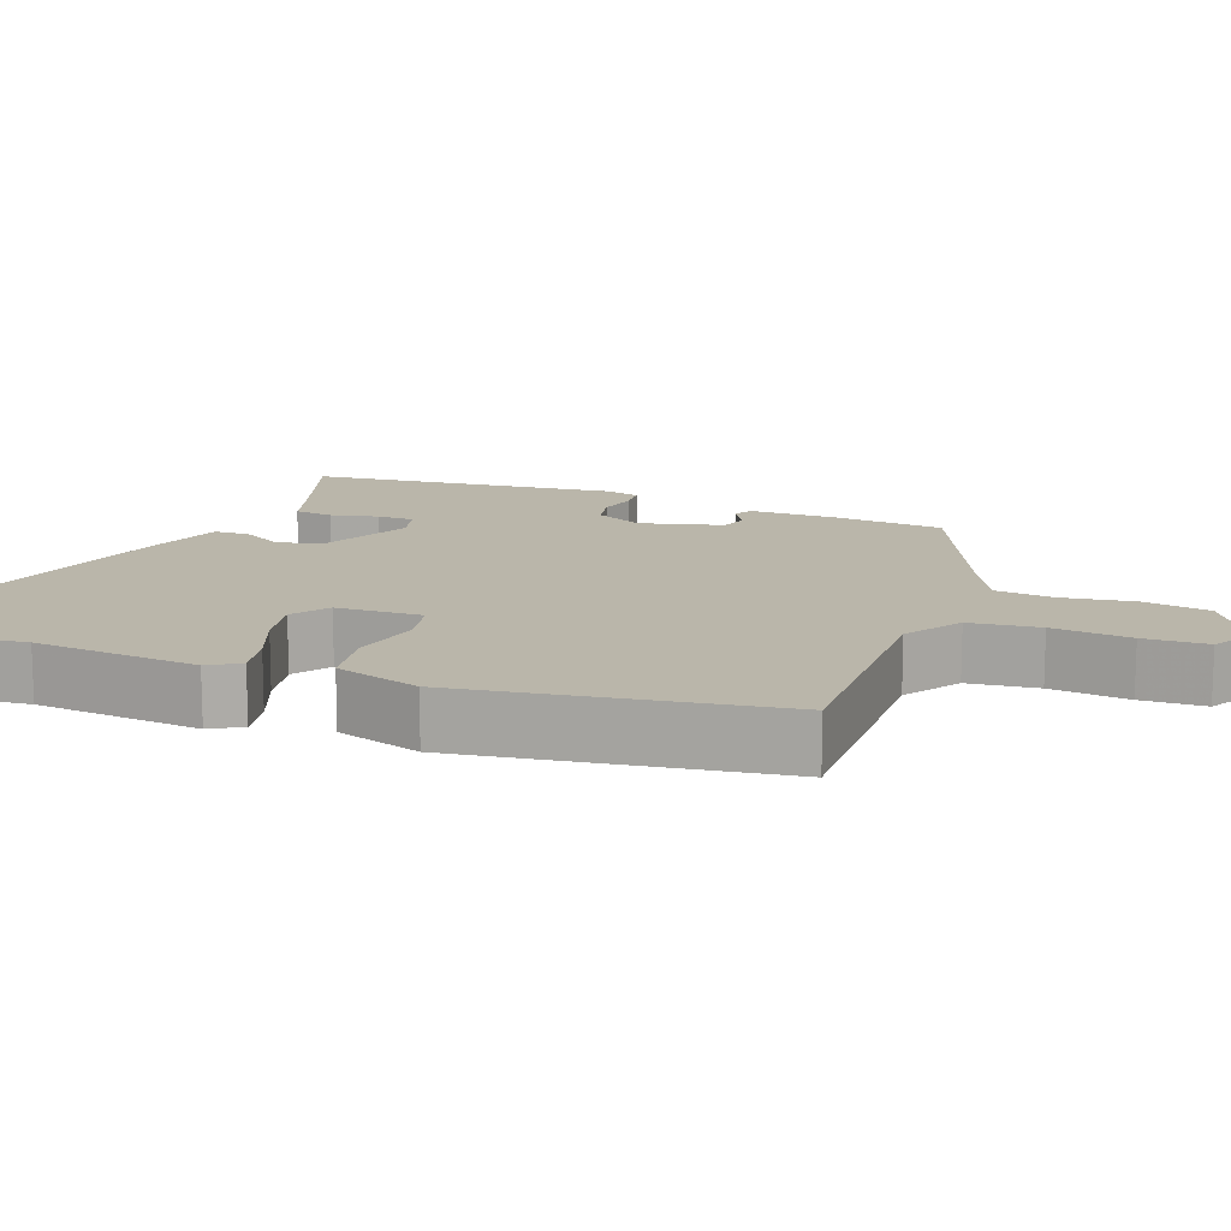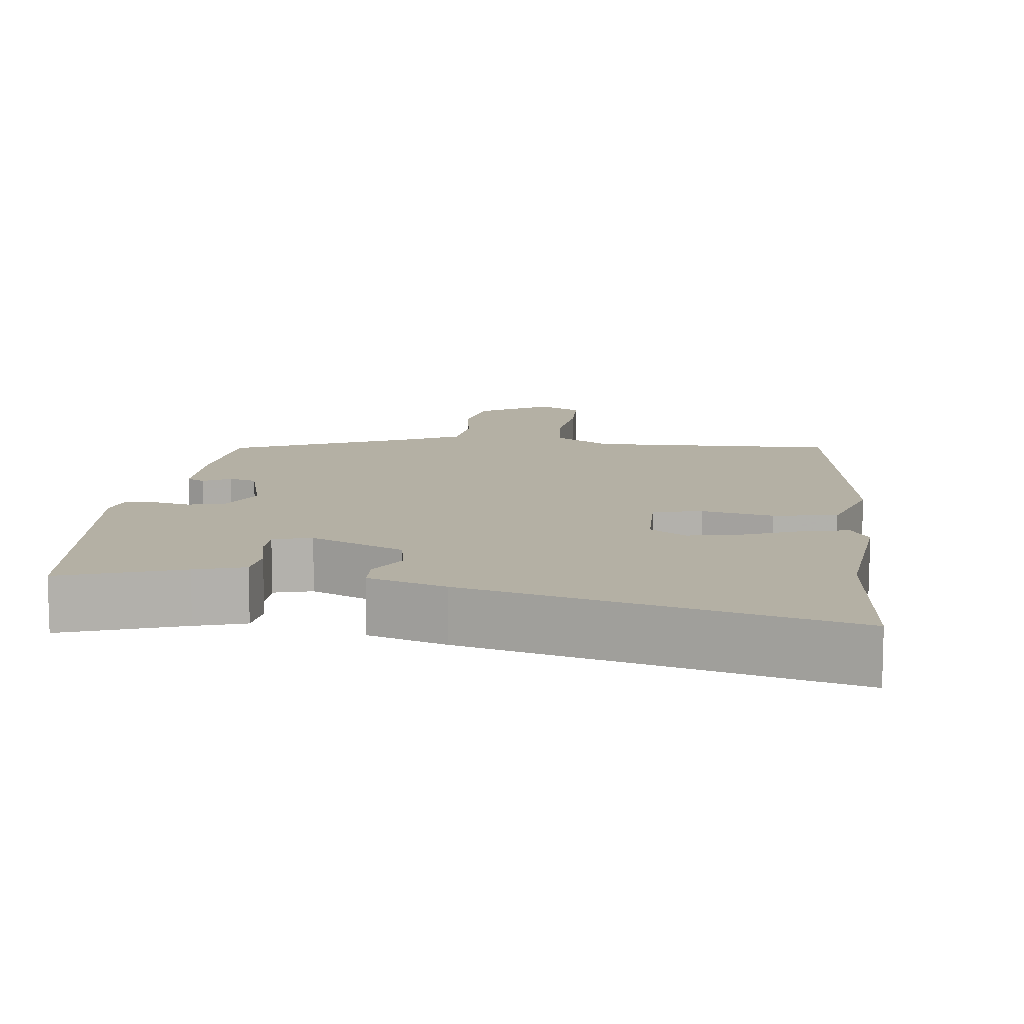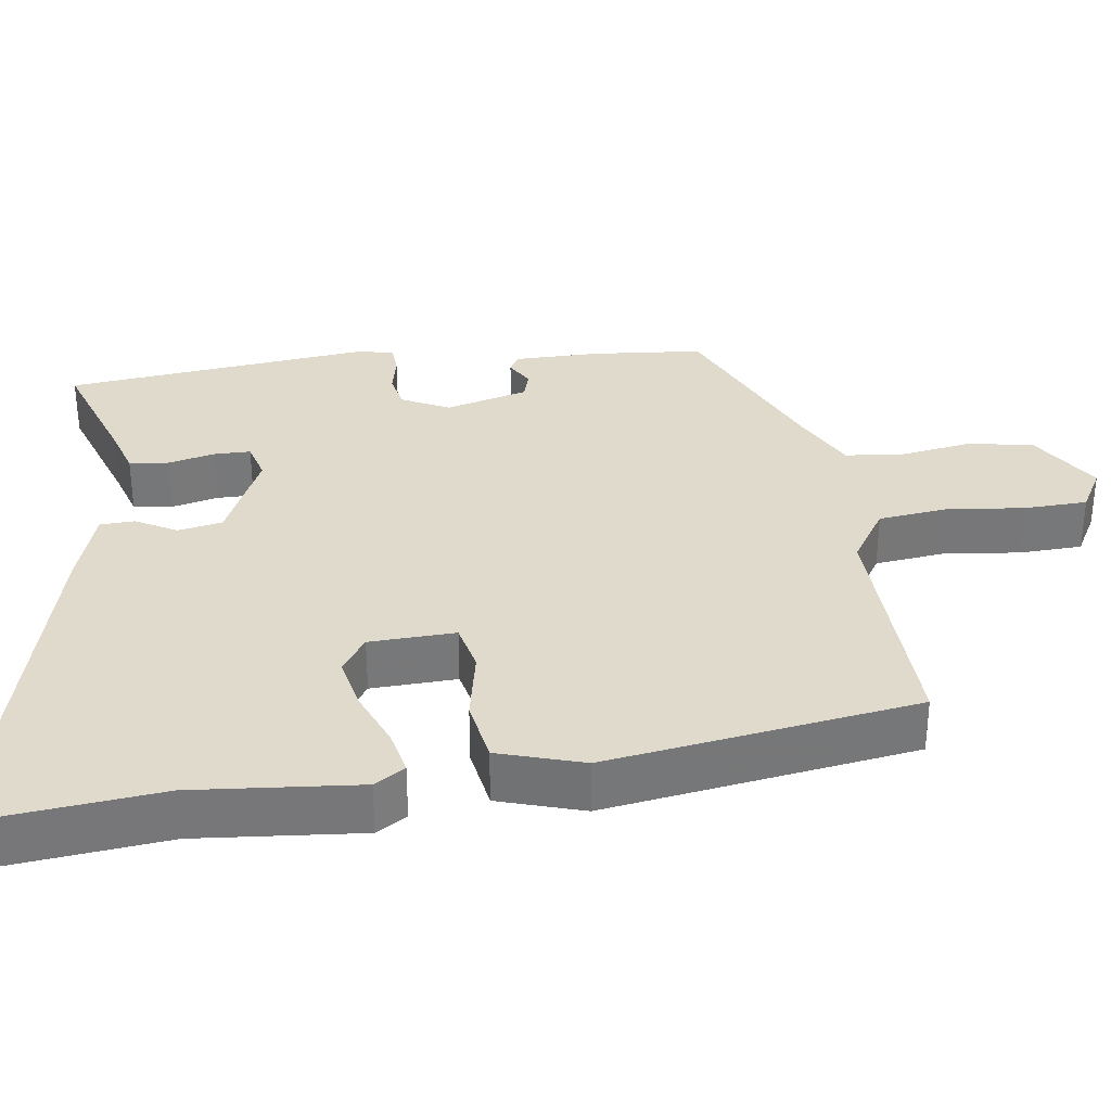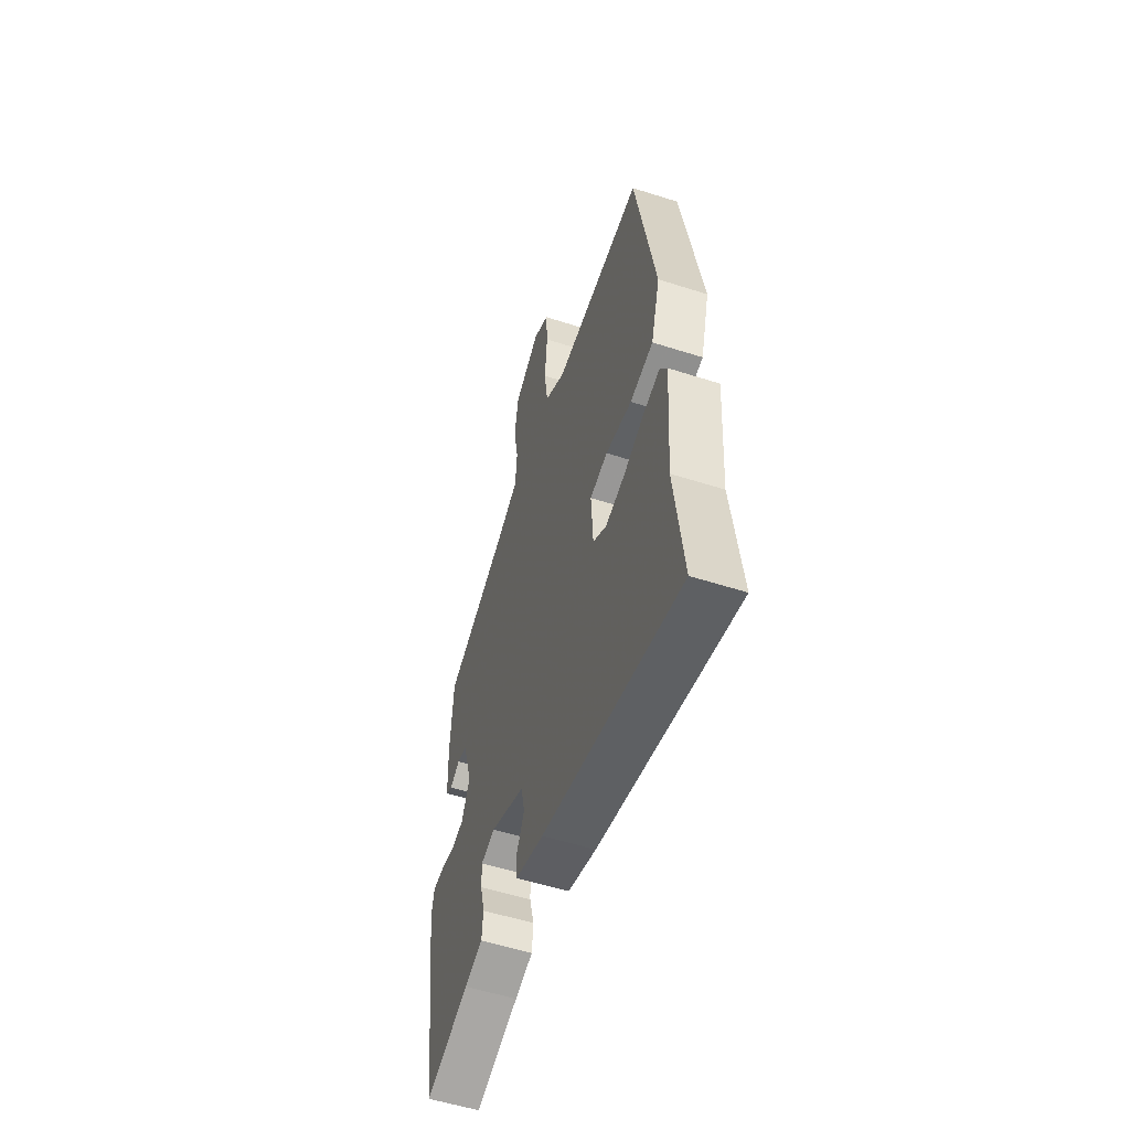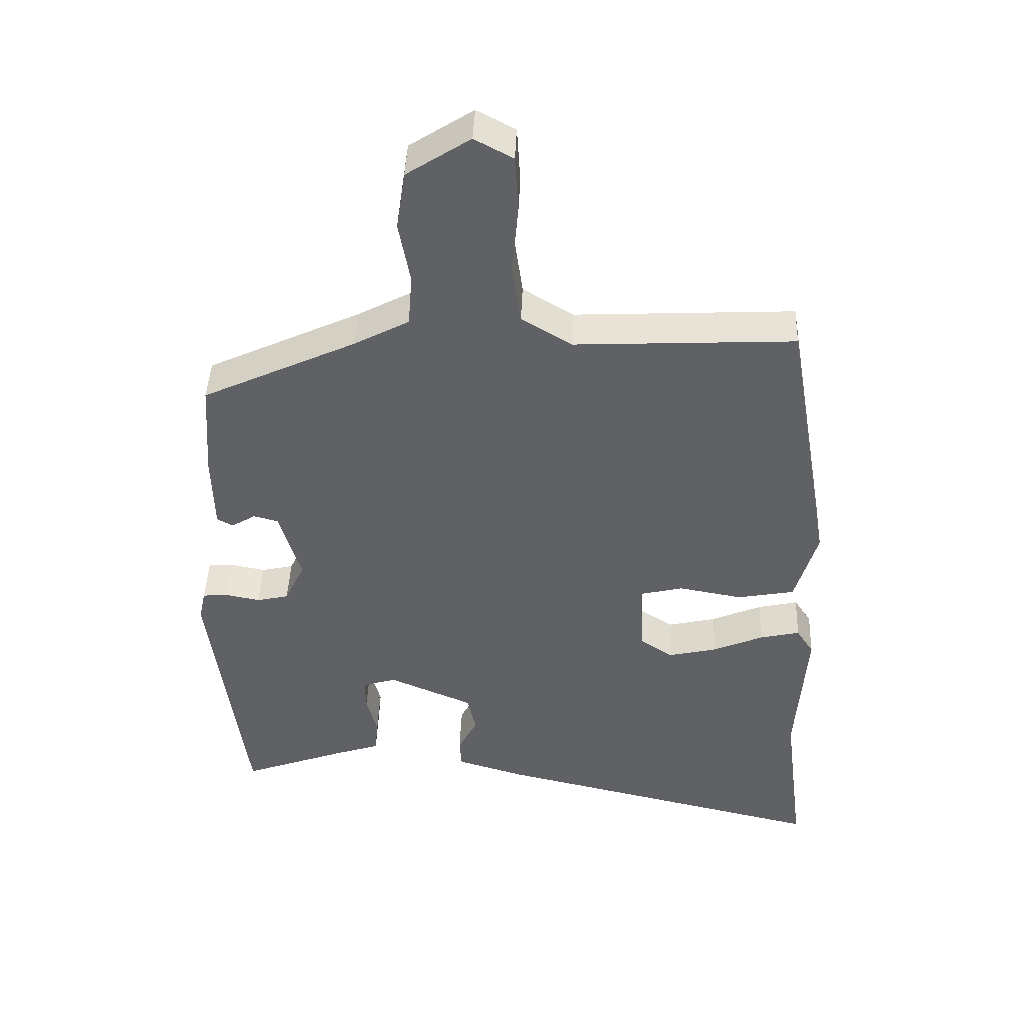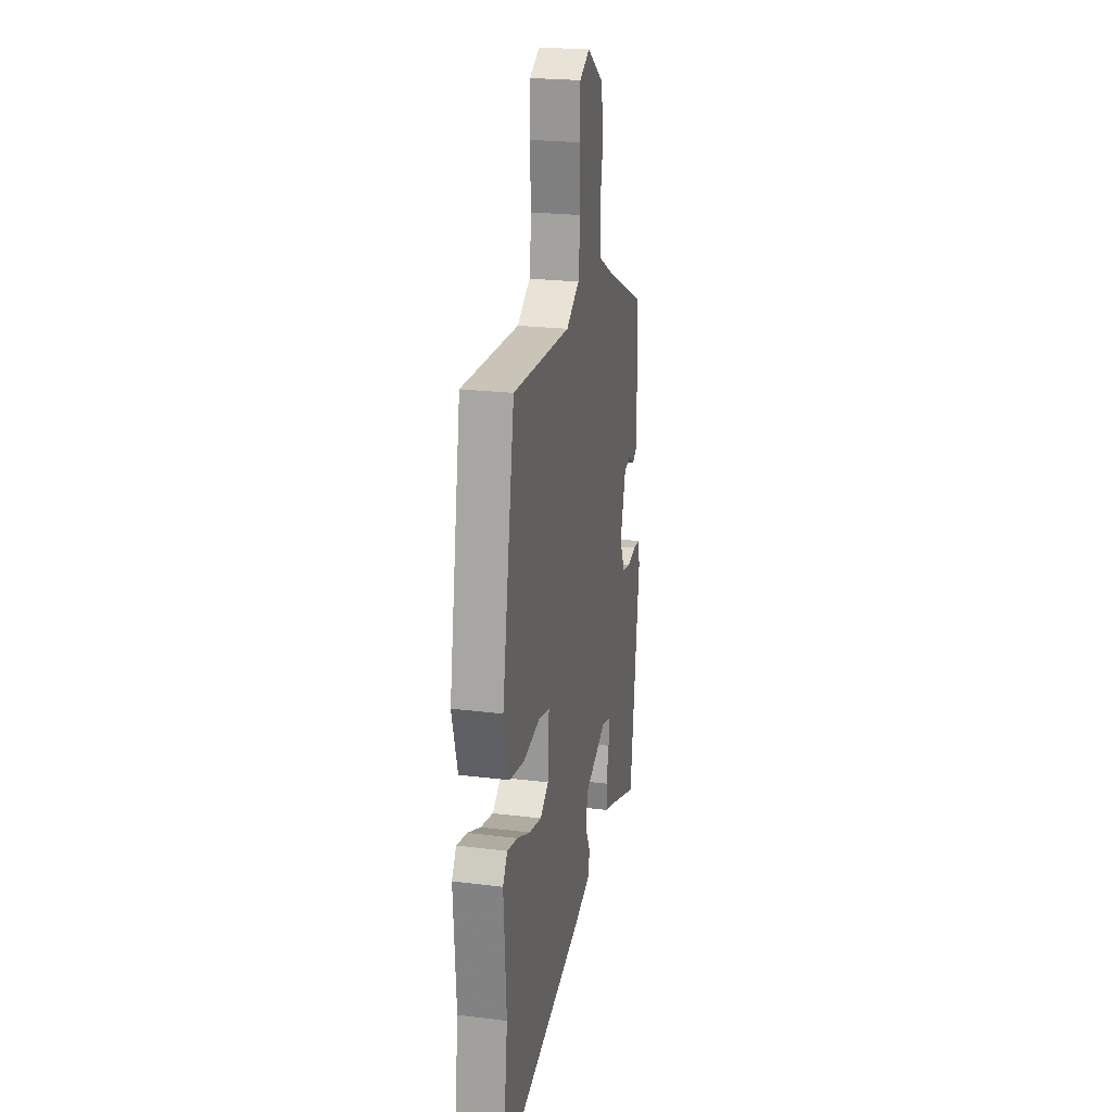
<metadata>
{"format":"obj","ext":"obj","renderer":"f3d","projection":"perspective","resolution":1024,"background":"white","views":[{"elev":13.8,"azim":-67.6,"up":"+Y"},{"elev":11.4,"azim":-171.6,"up":"+Y"},{"elev":33.0,"azim":-96.6,"up":"+Y"},{"elev":-54.9,"azim":-108.7,"up":"+Z"},{"elev":44.0,"azim":-177.7,"up":"+Z"},{"elev":22.8,"azim":-78.0,"up":"+Z"}]}
</metadata>
<code>
v 0.465 0.07 -0.55
v 0.306 0.07 -0.491
v 0.24 0.07 -0.469
v 0.235 0.07 -0.417
v 0.251 0.07 -0.355
v 0.252 0.07 -0.306
v 0.201 0.07 -0.291
v 0.075 0.07 -0.345
v 0.062 0.07 -0.404
v 0.091 0.07 -0.459
v 0.088 0.07 -0.505
v -0.016 0.07 -0.536
v -0.52 0.07 -0.653
v -0.488 0.07 -0.403
v -0.503 0.07 -0.183
v -0.477 0.07 -0.143
v -0.417 0.07 -0.157
v -0.341 0.07 -0.19
v -0.269 0.07 -0.207
v -0.22 0.07 -0.175
v -0.213 0.07 -0.061
v -0.278 0.07 -0.045
v -0.374 0.07 -0.062
v -0.459 0.07 -0.046
v -0.492 0.07 0.068
v -0.42 0.07 0.48
v -0.09 0.07 0.463
v -0.015 0.07 0.509
v -0.002 0.07 0.601
v -0.011 0.07 0.705
v -0.006 0.07 0.789
v 0.052 0.07 0.82
v 0.147 0.07 0.758
v 0.16 0.07 0.67
v 0.143 0.07 0.577
v 0.149 0.07 0.498
v 0.231 0.07 0.454
v 0.463 0.07 0.345
v 0.473 0.07 0.197
v 0.47 0.07 0.083
v 0.446 0.07 0.07
v 0.41 0.07 0.092
v 0.373 0.07 0.082
v 0.341 0.07 -0.027
v 0.371 0.07 -0.091
v 0.419 0.07 -0.102
v 0.47 0.07 -0.092
v 0.509 0.07 -0.095
v 0.519 0.07 -0.142
v 0.465 0 -0.55
v 0.306 0 -0.491
v 0.24 0 -0.469
v 0.235 0 -0.417
v 0.251 0 -0.355
v 0.252 0 -0.306
v 0.201 0 -0.291
v 0.075 0 -0.345
v 0.062 0 -0.404
v 0.091 0 -0.459
v 0.088 0 -0.505
v -0.016 0 -0.536
v -0.52 0 -0.653
v -0.488 0 -0.403
v -0.503 0 -0.183
v -0.477 0 -0.143
v -0.417 0 -0.157
v -0.341 0 -0.19
v -0.269 0 -0.207
v -0.22 0 -0.175
v -0.213 0 -0.061
v -0.278 0 -0.045
v -0.374 0 -0.062
v -0.459 0 -0.046
v -0.492 0 0.068
v -0.42 0 0.48
v -0.09 0 0.463
v -0.015 0 0.509
v -0.002 0 0.601
v -0.011 0 0.705
v -0.006 0 0.789
v 0.052 0 0.82
v 0.147 0 0.758
v 0.16 0 0.67
v 0.143 0 0.577
v 0.149 0 0.498
v 0.231 0 0.454
v 0.463 0 0.345
v 0.473 0 0.197
v 0.47 0 0.083
v 0.446 0 0.07
v 0.41 0 0.092
v 0.373 0 0.082
v 0.341 0 -0.027
v 0.371 0 -0.091
v 0.419 0 -0.102
v 0.47 0 -0.092
v 0.509 0 -0.095
v 0.519 0 -0.142
f 46 47 48 49
f 45 46 49 1
f 44 45 1 2
f 39 40 41 42
f 37 38 39 42
f 36 37 42 43
f 32 33 34 35
f 32 35 36
f 29 30 31 32
f 28 29 32 36
f 27 28 36 43
f 22 23 24 25
f 21 22 25 26
f 15 16 17 18
f 14 15 18 19
f 13 14 19 20
f 9 10 11 12
f 8 9 12 13
f 2 3 4 5
f 44 2 5 6
f 43 44 6 7
f 21 26 27 43
f 20 21 43 7
f 8 13 20
f 7 8 20
f 98 97 96 95
f 50 98 95 94
f 51 50 94 93
f 91 90 89 88
f 91 88 87 86
f 92 91 86 85
f 84 83 82 81
f 85 84 81
f 81 80 79 78
f 85 81 78 77
f 92 85 77 76
f 74 73 72 71
f 75 74 71 70
f 67 66 65 64
f 68 67 64 63
f 69 68 63 62
f 61 60 59 58
f 62 61 58 57
f 54 53 52 51
f 55 54 51 93
f 56 55 93 92
f 92 76 75 70
f 56 92 70 69
f 69 62 57
f 69 57 56
f 1 50 51 2
f 2 51 52 3
f 3 52 53 4
f 4 53 54 5
f 5 54 55 6
f 6 55 56 7
f 7 56 57 8
f 8 57 58 9
f 9 58 59 10
f 10 59 60 11
f 11 60 61 12
f 12 61 62 13
f 13 62 63 14
f 14 63 64 15
f 15 64 65 16
f 16 65 66 17
f 17 66 67 18
f 18 67 68 19
f 19 68 69 20
f 20 69 70 21
f 21 70 71 22
f 22 71 72 23
f 23 72 73 24
f 24 73 74 25
f 25 74 75 26
f 26 75 76 27
f 27 76 77 28
f 28 77 78 29
f 29 78 79 30
f 30 79 80 31
f 31 80 81 32
f 32 81 82 33
f 33 82 83 34
f 34 83 84 35
f 35 84 85 36
f 36 85 86 37
f 37 86 87 38
f 38 87 88 39
f 39 88 89 40
f 40 89 90 41
f 41 90 91 42
f 42 91 92 43
f 43 92 93 44
f 44 93 94 45
f 45 94 95 46
f 46 95 96 47
f 47 96 97 48
f 48 97 98 49
f 49 98 50 1

</code>
